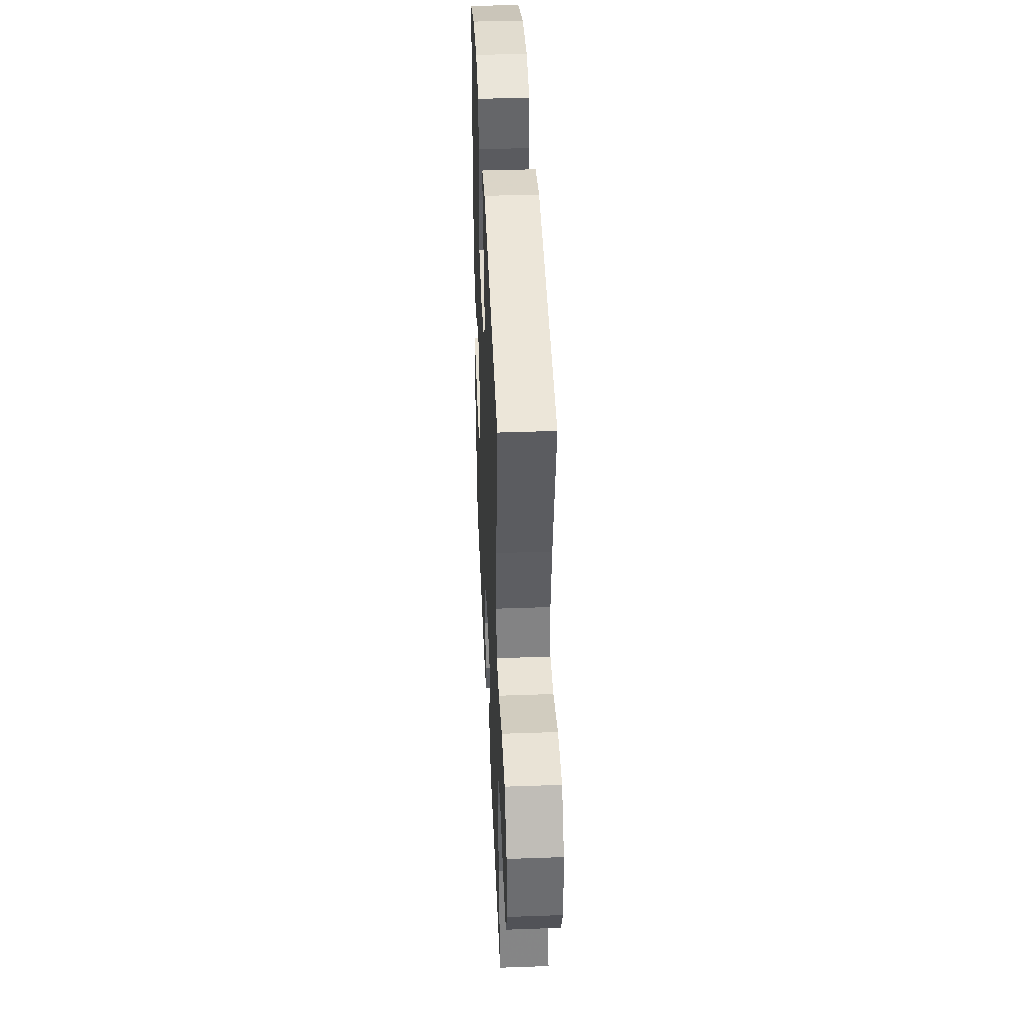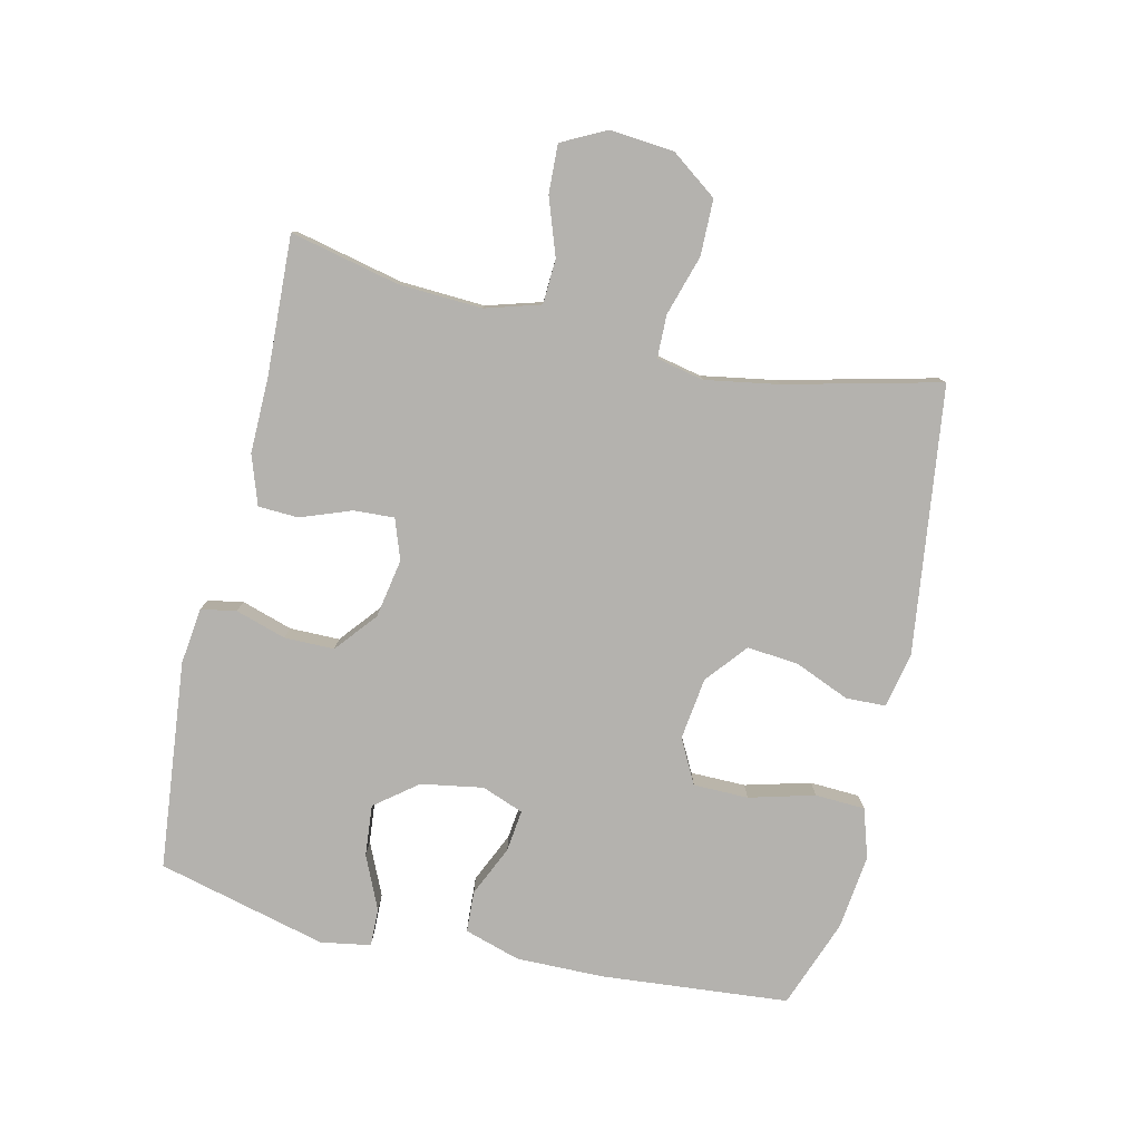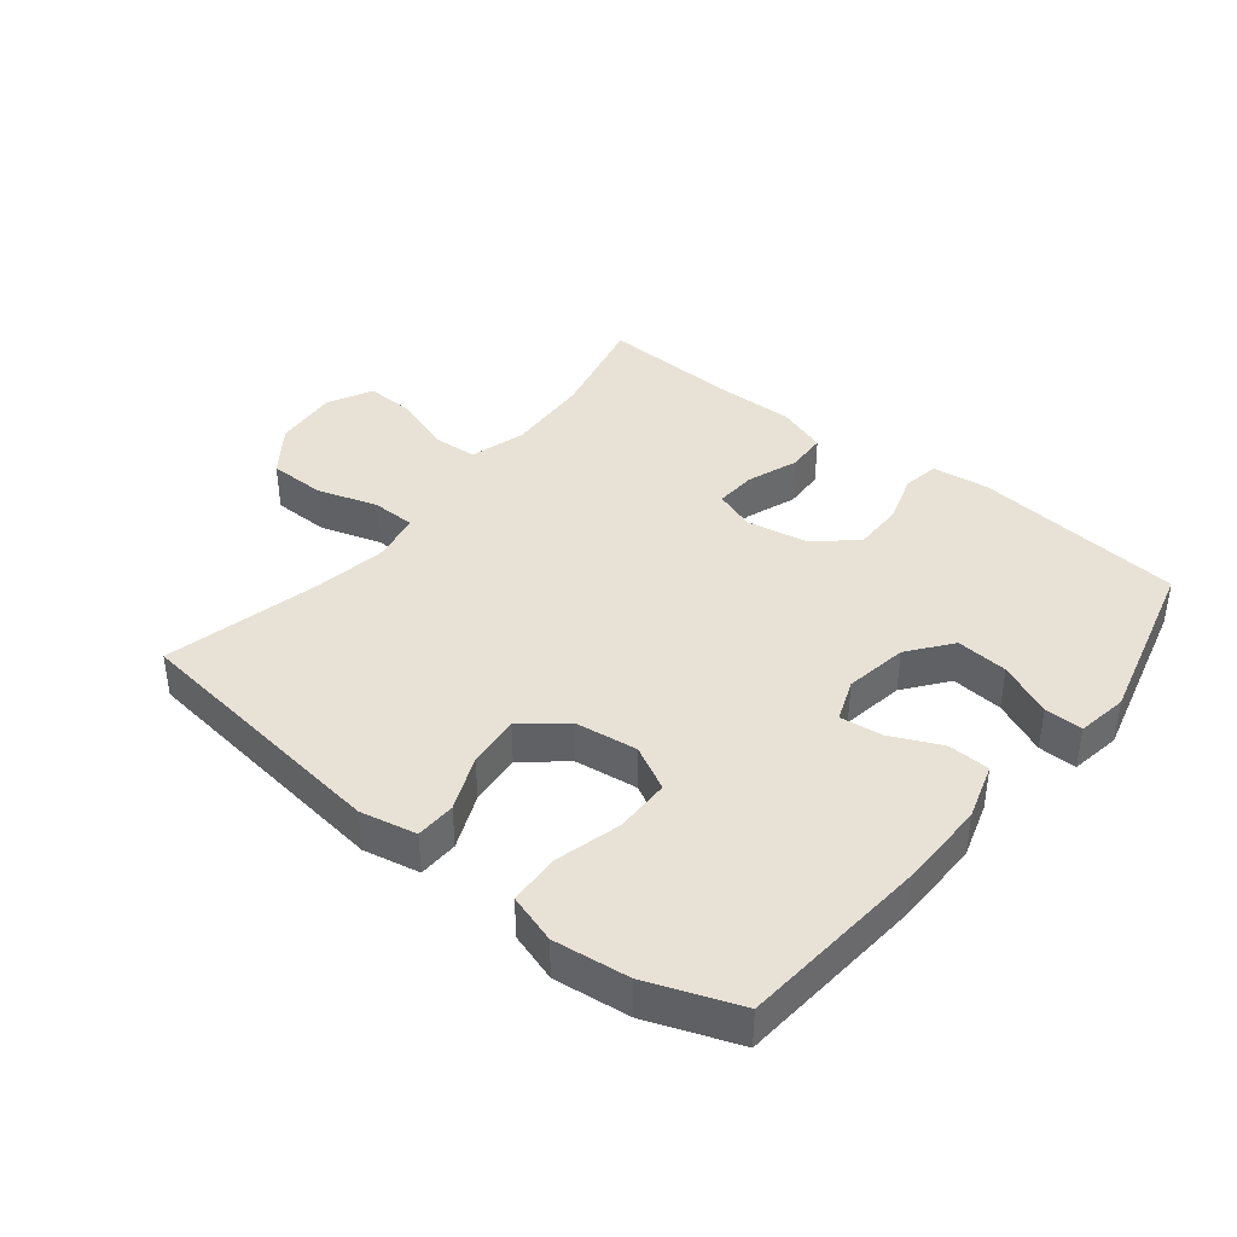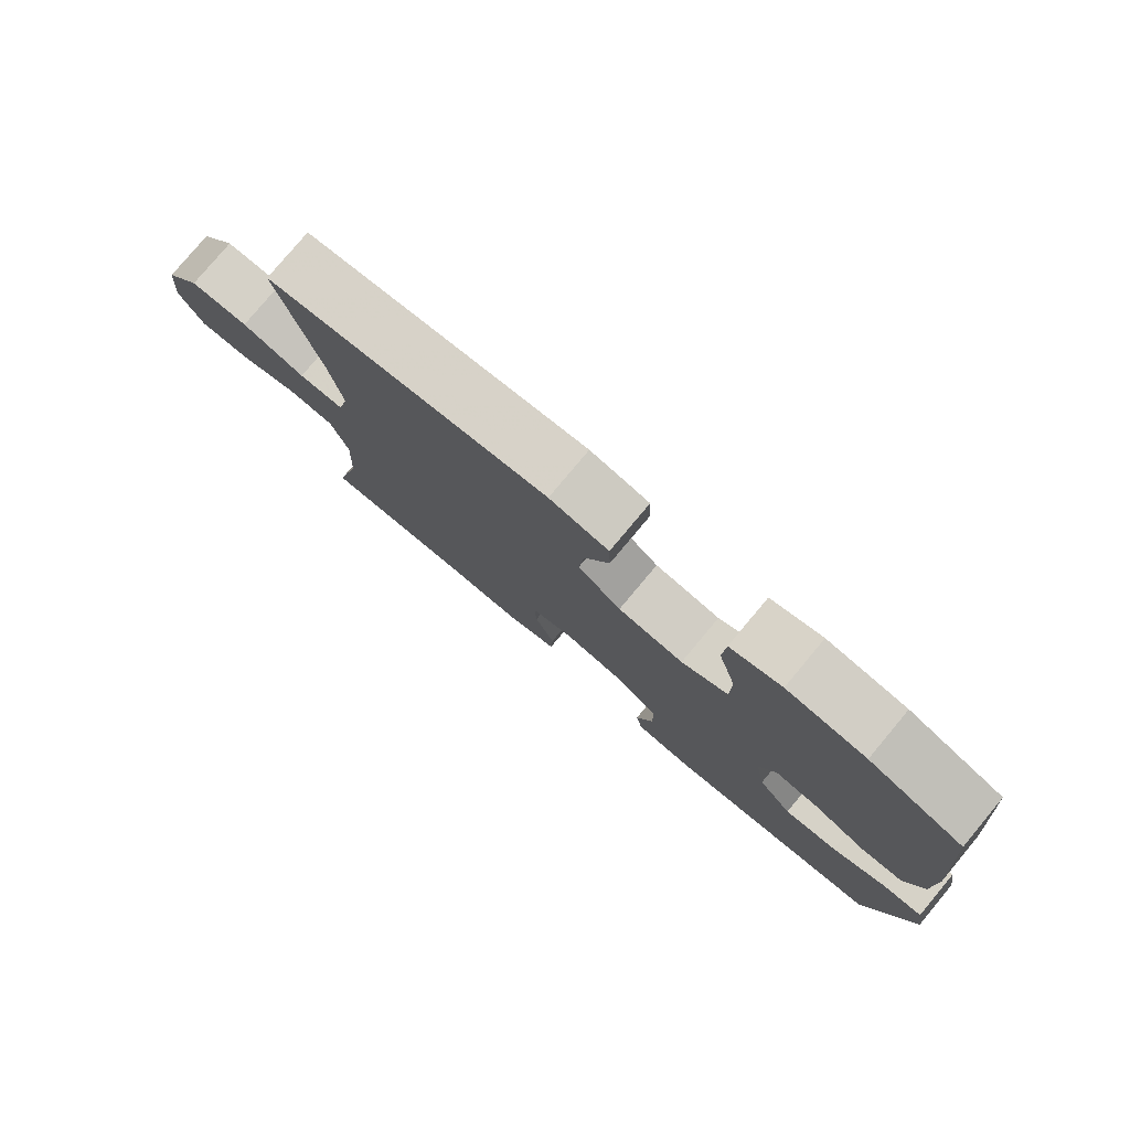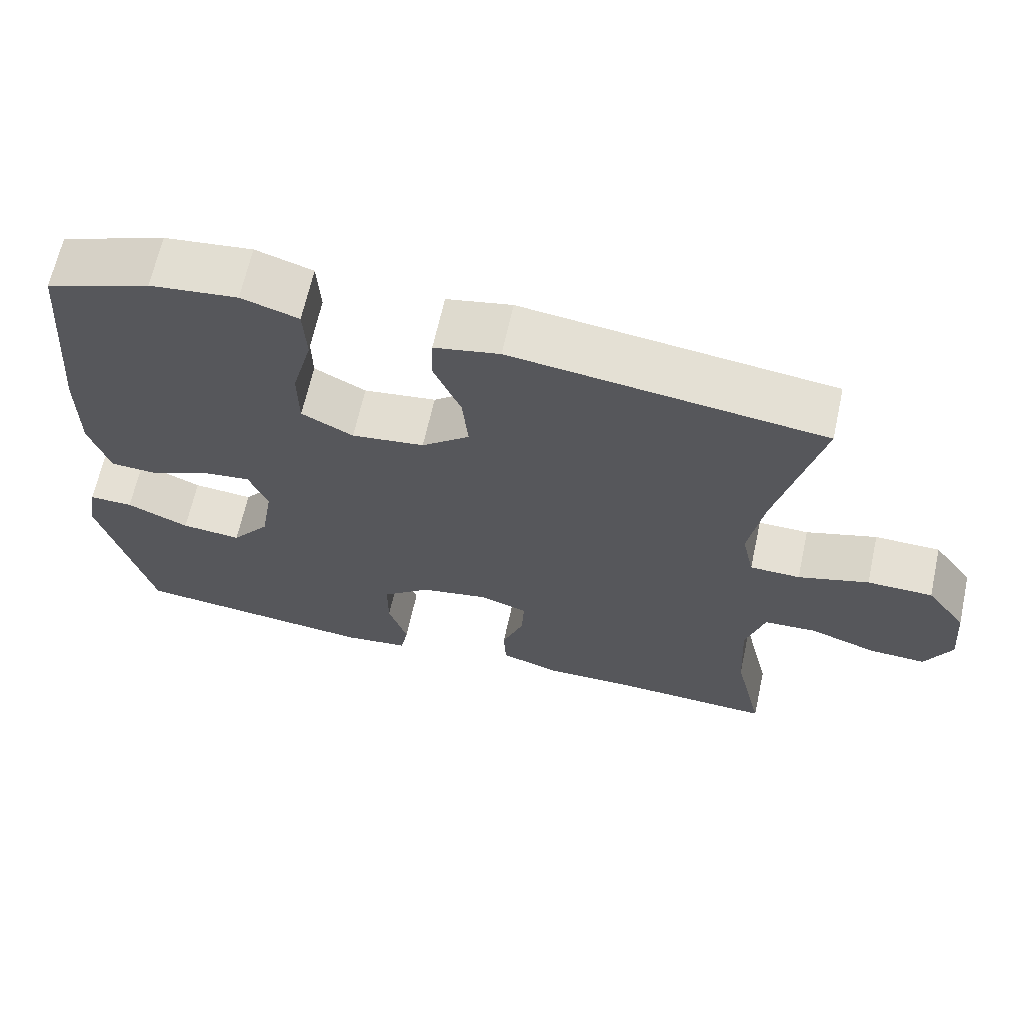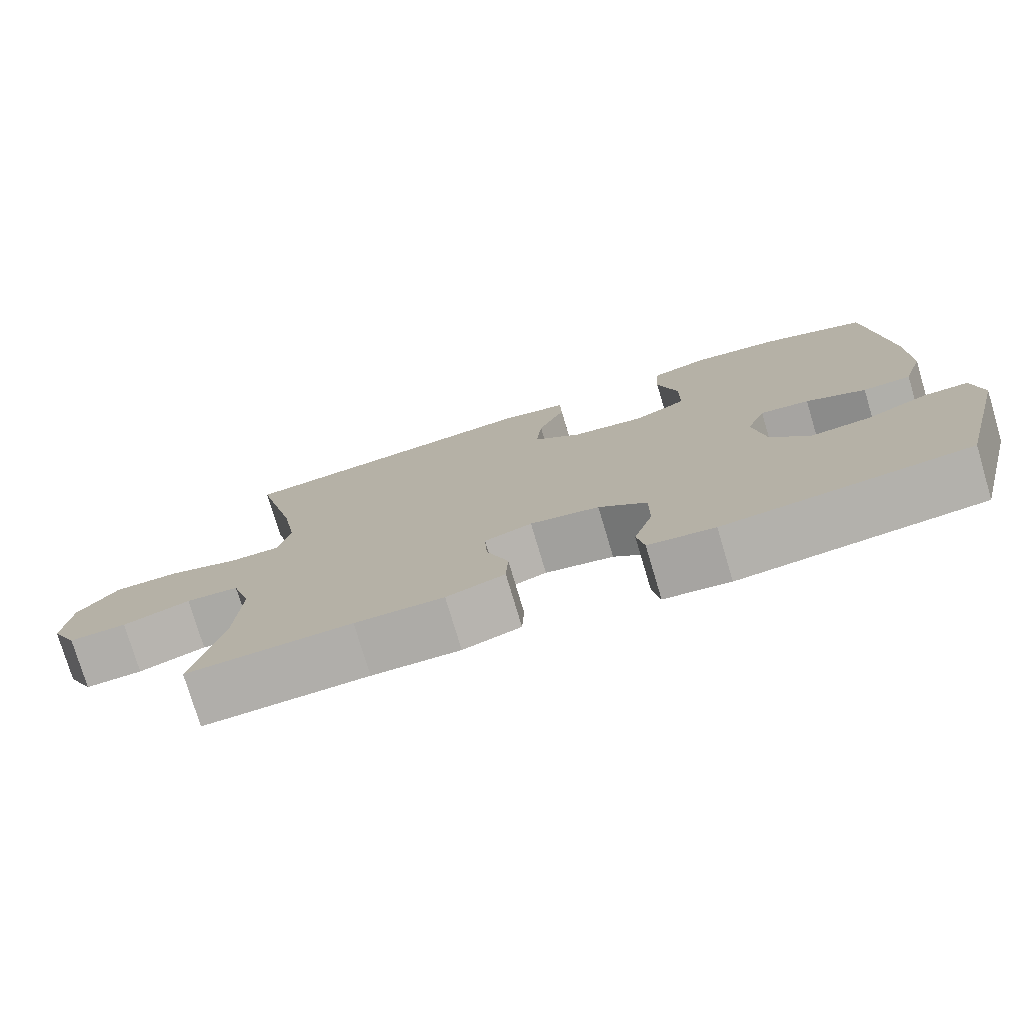
<metadata>
{"format":"obj","ext":"obj","renderer":"f3d","projection":"perspective","resolution":1024,"background":"white","views":[{"elev":41.3,"azim":-92.5,"up":"+Z"},{"elev":-79.7,"azim":-102.8,"up":"+Y"},{"elev":40.1,"azim":38.7,"up":"+Y"},{"elev":78.9,"azim":39.9,"up":"+Z"},{"elev":65.5,"azim":-167.6,"up":"+Z"},{"elev":-76.9,"azim":16.6,"up":"+Z"}]}
</metadata>
<code>
v -0.5 0.07 -0.5
v -0.461 0.07 -0.331
v -0.454 0.07 -0.2
v -0.479 0.07 -0.114
v -0.549 0.07 -0.11
v -0.638 0.07 -0.141
v -0.714 0.07 -0.144
v -0.749 0.07 -0.075
v -0.74 0.07 0.025
v -0.687 0.07 0.097
v -0.6 0.07 0.098
v -0.506 0.07 0.069
v -0.439 0.07 0.07
v -0.423 0.07 0.144
v -0.442 0.07 0.258
v -0.5 0.07 0.5
v -0.085 0.07 0.552
v 0.002 0.07 0.534
v 0.004 0.07 0.472
v -0.032 0.07 0.387
v -0.04 0.07 0.306
v 0.024 0.07 0.253
v 0.121 0.07 0.24
v 0.19 0.07 0.276
v 0.191 0.07 0.362
v 0.164 0.07 0.464
v 0.168 0.07 0.542
v 0.244 0.07 0.566
v 0.361 0.07 0.552
v 0.5 0.07 0.5
v 0.525 0.07 0.206
v 0.526 0.07 0.071
v 0.499 0.07 -0.016
v 0.435 0.07 -0.019
v 0.356 0.07 0.017
v 0.291 0.07 0.025
v 0.266 0.07 -0.04
v 0.282 0.07 -0.137
v 0.333 0.07 -0.203
v 0.413 0.07 -0.196
v 0.496 0.07 -0.159
v 0.555 0.07 -0.158
v 0.568 0.07 -0.236
v 0.5 0.07 -0.5
v 0.175 0.07 -0.533
v 0.087 0.07 -0.522
v 0.077 0.07 -0.467
v 0.102 0.07 -0.388
v 0.102 0.07 -0.31
v 0.038 0.07 -0.257
v -0.054 0.07 -0.24
v -0.117 0.07 -0.262
v -0.114 0.07 -0.325
v -0.085 0.07 -0.404
v -0.088 0.07 -0.467
v -0.165 0.07 -0.493
v -0.282 0.07 -0.491
v -0.5 0 -0.5
v -0.461 0 -0.331
v -0.454 0 -0.2
v -0.479 0 -0.114
v -0.549 0 -0.11
v -0.638 0 -0.141
v -0.714 0 -0.144
v -0.749 0 -0.075
v -0.74 0 0.025
v -0.687 0 0.097
v -0.6 0 0.098
v -0.506 0 0.069
v -0.439 0 0.07
v -0.423 0 0.144
v -0.442 0 0.258
v -0.5 0 0.5
v -0.085 0 0.552
v 0.002 0 0.534
v 0.004 0 0.472
v -0.032 0 0.387
v -0.04 0 0.306
v 0.024 0 0.253
v 0.121 0 0.24
v 0.19 0 0.276
v 0.191 0 0.362
v 0.164 0 0.464
v 0.168 0 0.542
v 0.244 0 0.566
v 0.361 0 0.552
v 0.5 0 0.5
v 0.525 0 0.206
v 0.526 0 0.071
v 0.499 0 -0.016
v 0.435 0 -0.019
v 0.356 0 0.017
v 0.291 0 0.025
v 0.266 0 -0.04
v 0.282 0 -0.137
v 0.333 0 -0.203
v 0.413 0 -0.196
v 0.496 0 -0.159
v 0.555 0 -0.158
v 0.568 0 -0.236
v 0.5 0 -0.5
v 0.175 0 -0.533
v 0.087 0 -0.522
v 0.077 0 -0.467
v 0.102 0 -0.388
v 0.102 0 -0.31
v 0.038 0 -0.257
v -0.054 0 -0.24
v -0.117 0 -0.262
v -0.114 0 -0.325
v -0.085 0 -0.404
v -0.088 0 -0.467
v -0.165 0 -0.493
v -0.282 0 -0.491
f 55 56 57
f 54 55 57
f 53 54 57
f 57 1 2
f 53 57 2
f 52 53 2
f 51 52 2 3
f 46 47 48
f 45 46 48
f 44 45 48
f 43 44 48
f 42 43 48
f 41 42 48
f 40 41 48
f 39 40 48 49
f 38 39 49 50
f 33 34 35
f 32 33 35
f 31 32 35
f 30 31 35
f 29 30 35
f 28 29 35
f 27 28 35
f 26 27 35
f 25 26 35
f 24 25 35 36
f 23 24 36 37
f 18 19 20
f 17 18 20
f 16 17 20
f 15 16 20
f 14 15 20 21
f 13 14 21 22
f 10 11 12
f 9 10 12
f 8 9 12
f 7 8 12
f 6 7 12
f 5 6 12
f 4 5 12 13
f 23 37 38
f 22 23 38
f 13 22 38
f 4 13 38
f 3 4 38
f 51 3 38
f 38 50 51
f 114 113 112
f 114 112 111
f 114 111 110
f 59 58 114
f 59 114 110
f 59 110 109
f 60 59 109 108
f 105 104 103
f 105 103 102
f 105 102 101
f 105 101 100
f 105 100 99
f 105 99 98
f 105 98 97
f 106 105 97 96
f 107 106 96 95
f 92 91 90
f 92 90 89
f 92 89 88
f 92 88 87
f 92 87 86
f 92 86 85
f 92 85 84
f 92 84 83
f 92 83 82
f 93 92 82 81
f 94 93 81 80
f 77 76 75
f 77 75 74
f 77 74 73
f 77 73 72
f 78 77 72 71
f 79 78 71 70
f 69 68 67
f 69 67 66
f 69 66 65
f 69 65 64
f 69 64 63
f 69 63 62
f 70 69 62 61
f 95 94 80
f 95 80 79
f 95 79 70
f 95 70 61
f 95 61 60
f 95 60 108
f 108 107 95
f 1 58 59 2
f 2 59 60 3
f 3 60 61 4
f 4 61 62 5
f 5 62 63 6
f 6 63 64 7
f 7 64 65 8
f 8 65 66 9
f 9 66 67 10
f 10 67 68 11
f 11 68 69 12
f 12 69 70 13
f 13 70 71 14
f 14 71 72 15
f 15 72 73 16
f 16 73 74 17
f 17 74 75 18
f 18 75 76 19
f 19 76 77 20
f 20 77 78 21
f 21 78 79 22
f 22 79 80 23
f 23 80 81 24
f 24 81 82 25
f 25 82 83 26
f 26 83 84 27
f 27 84 85 28
f 28 85 86 29
f 29 86 87 30
f 30 87 88 31
f 31 88 89 32
f 32 89 90 33
f 33 90 91 34
f 34 91 92 35
f 35 92 93 36
f 36 93 94 37
f 37 94 95 38
f 38 95 96 39
f 39 96 97 40
f 40 97 98 41
f 41 98 99 42
f 42 99 100 43
f 43 100 101 44
f 44 101 102 45
f 45 102 103 46
f 46 103 104 47
f 47 104 105 48
f 48 105 106 49
f 49 106 107 50
f 50 107 108 51
f 51 108 109 52
f 52 109 110 53
f 53 110 111 54
f 54 111 112 55
f 55 112 113 56
f 56 113 114 57
f 57 114 58 1

</code>
